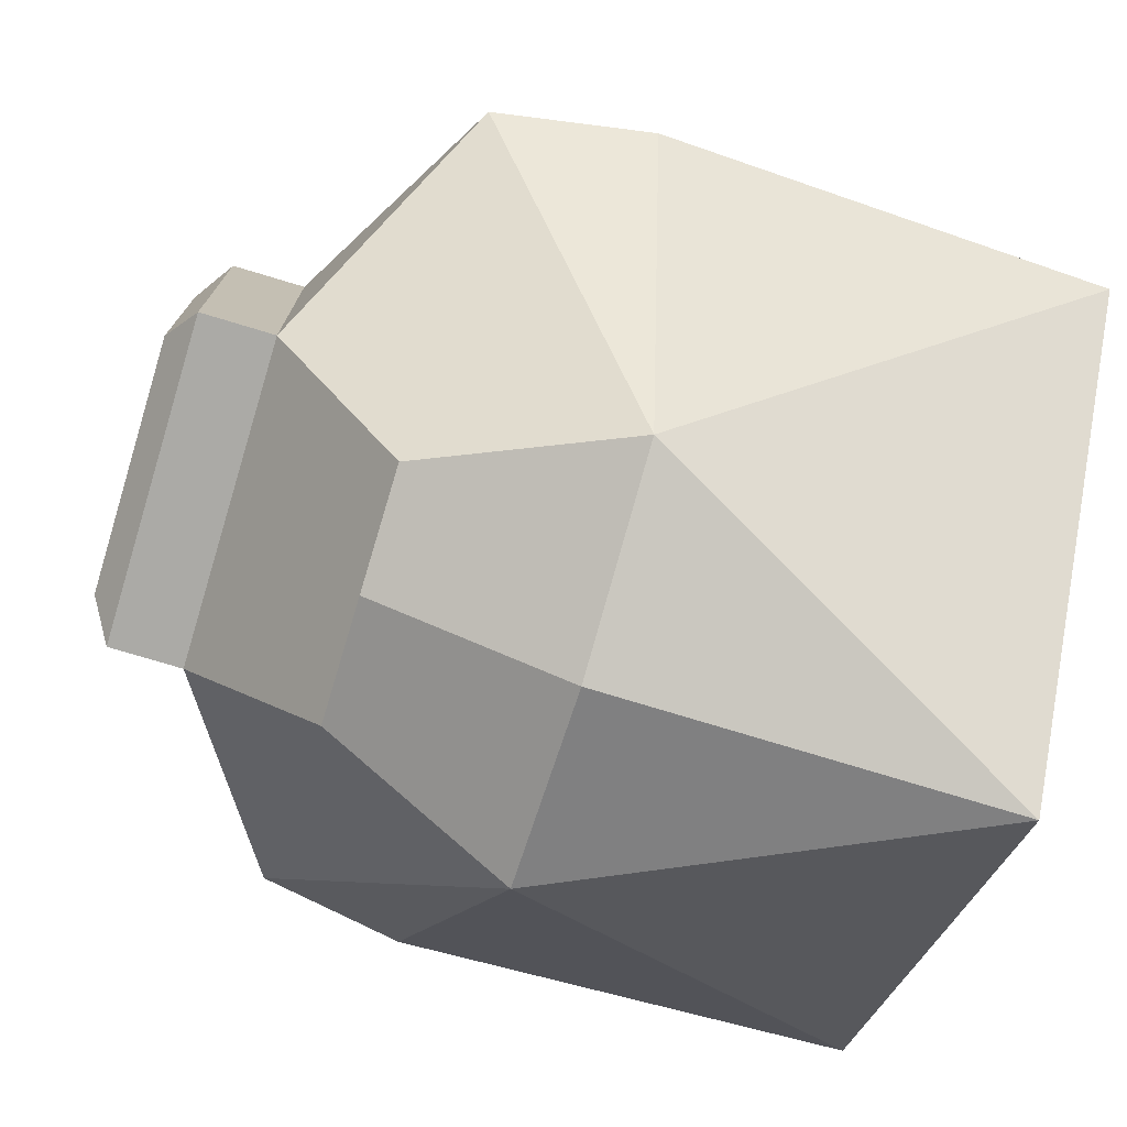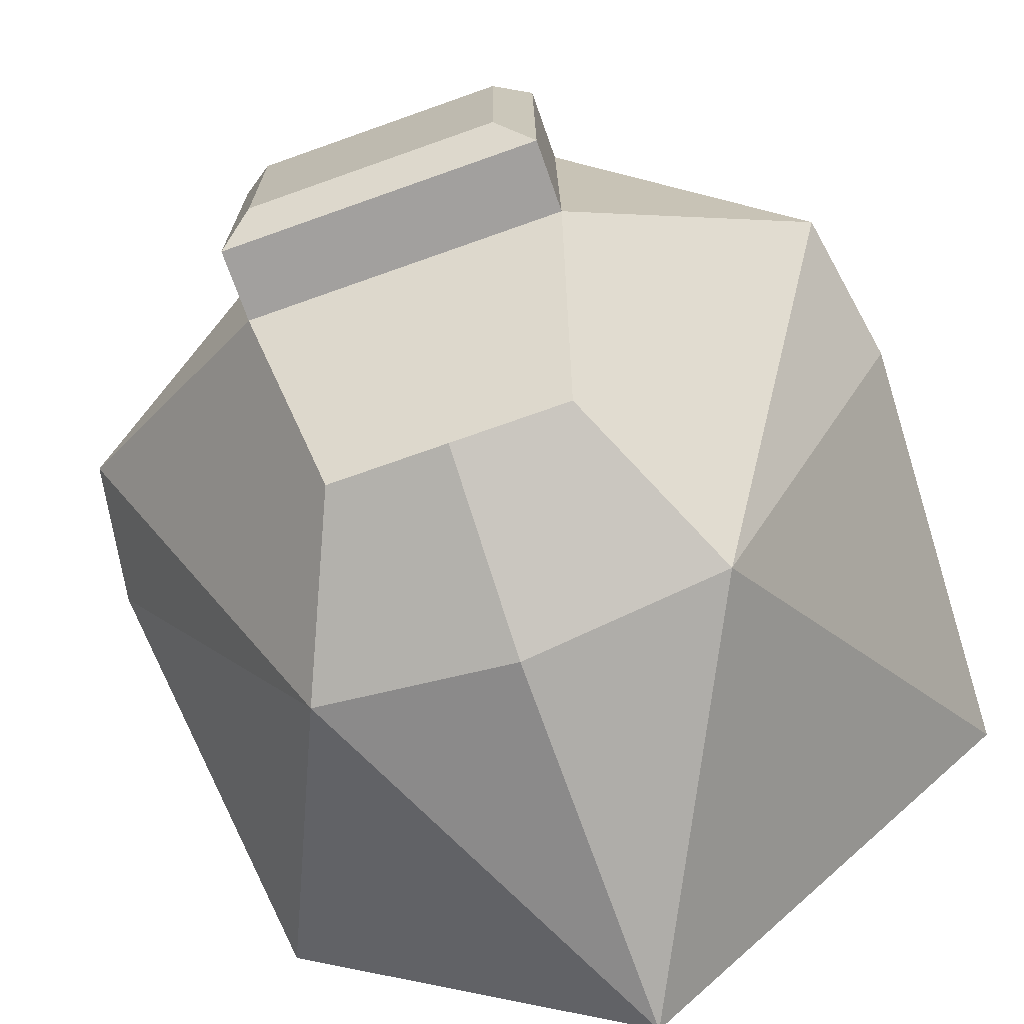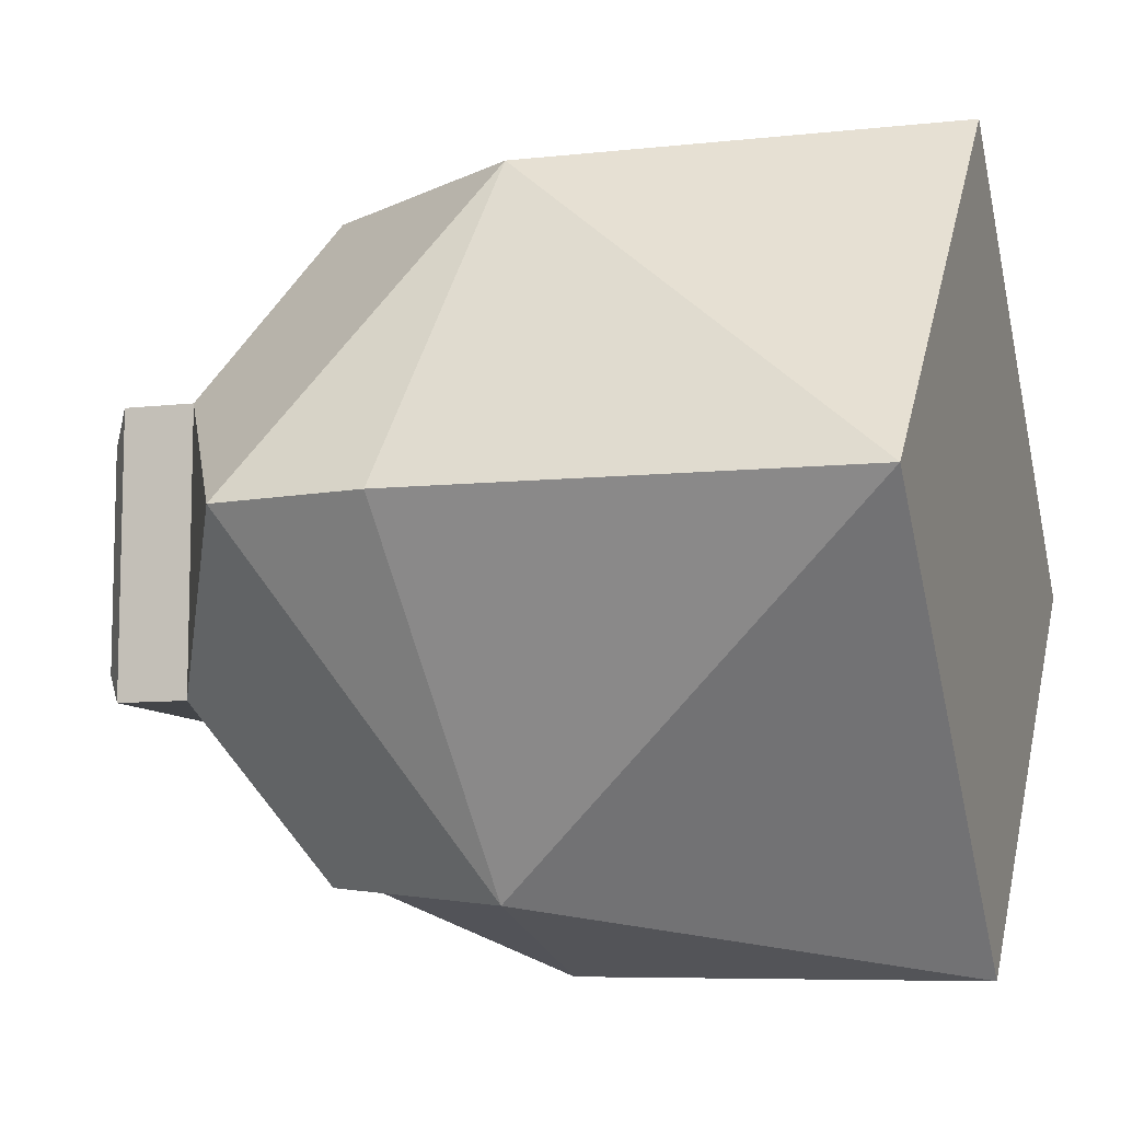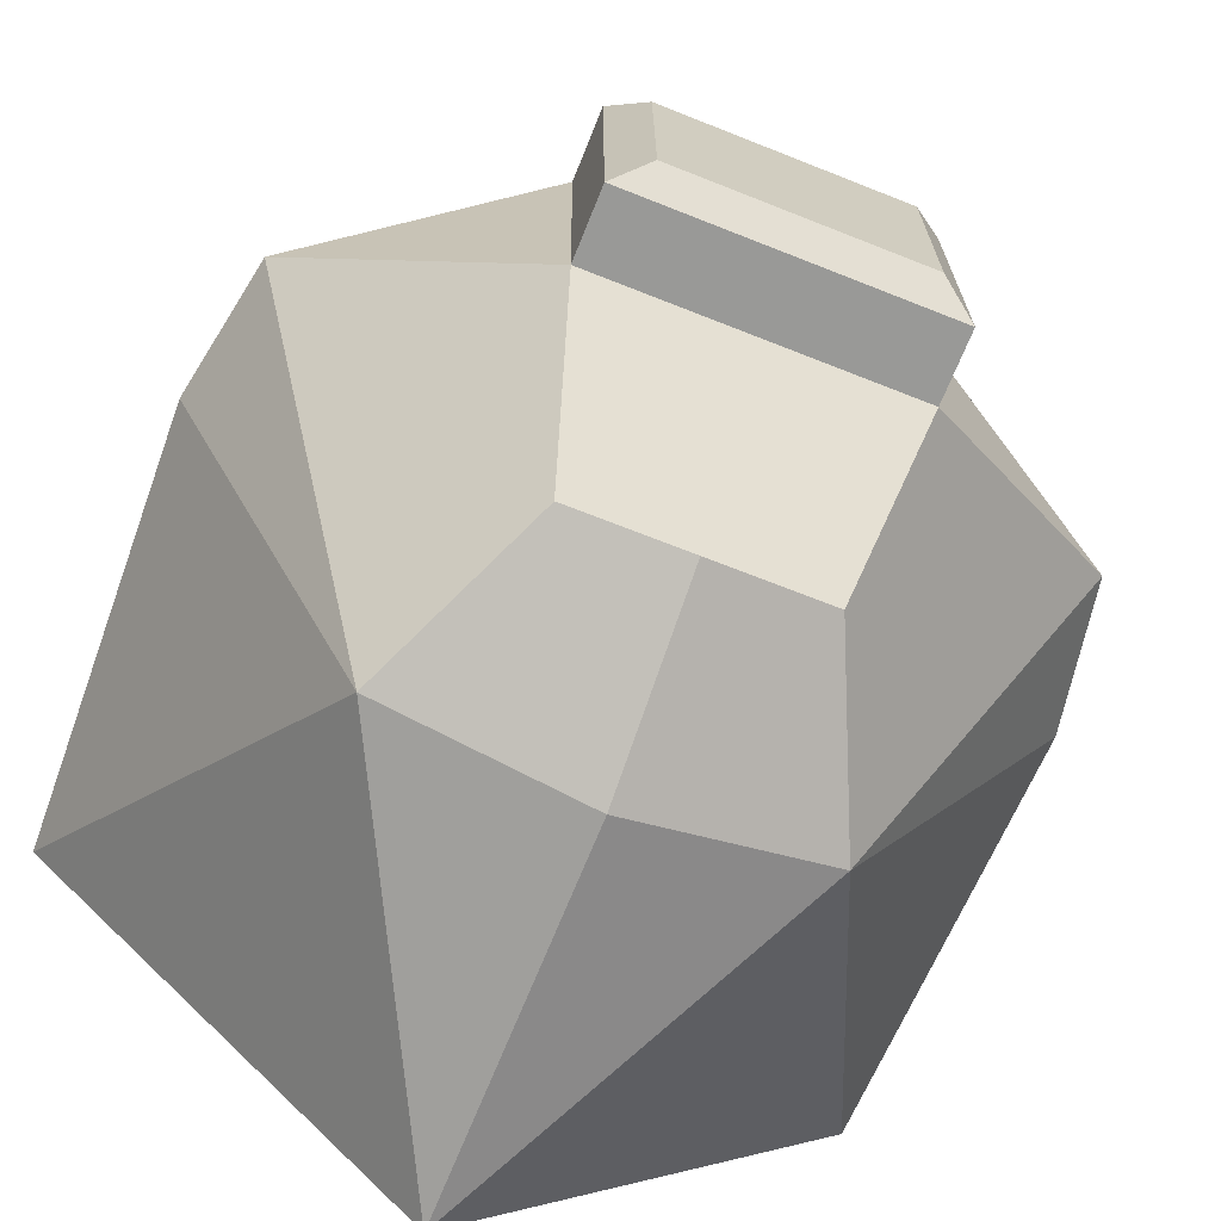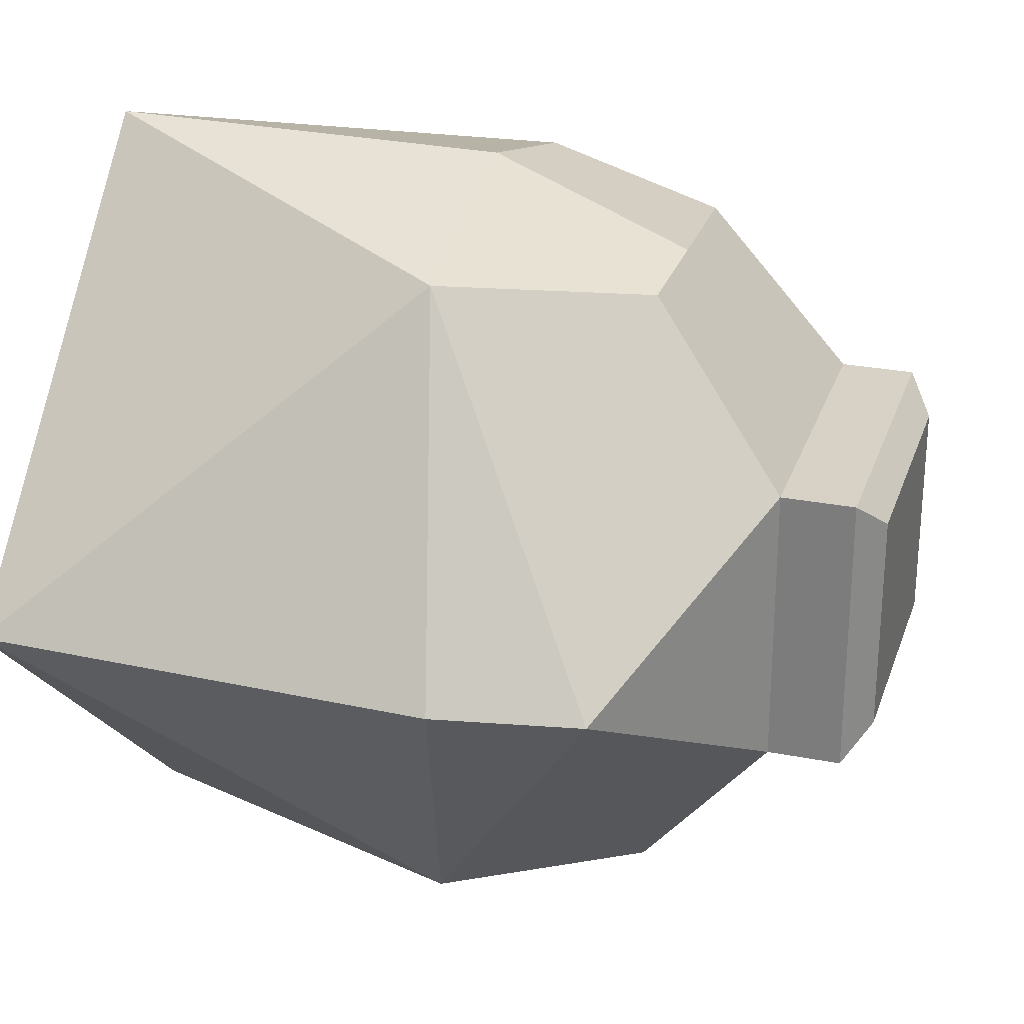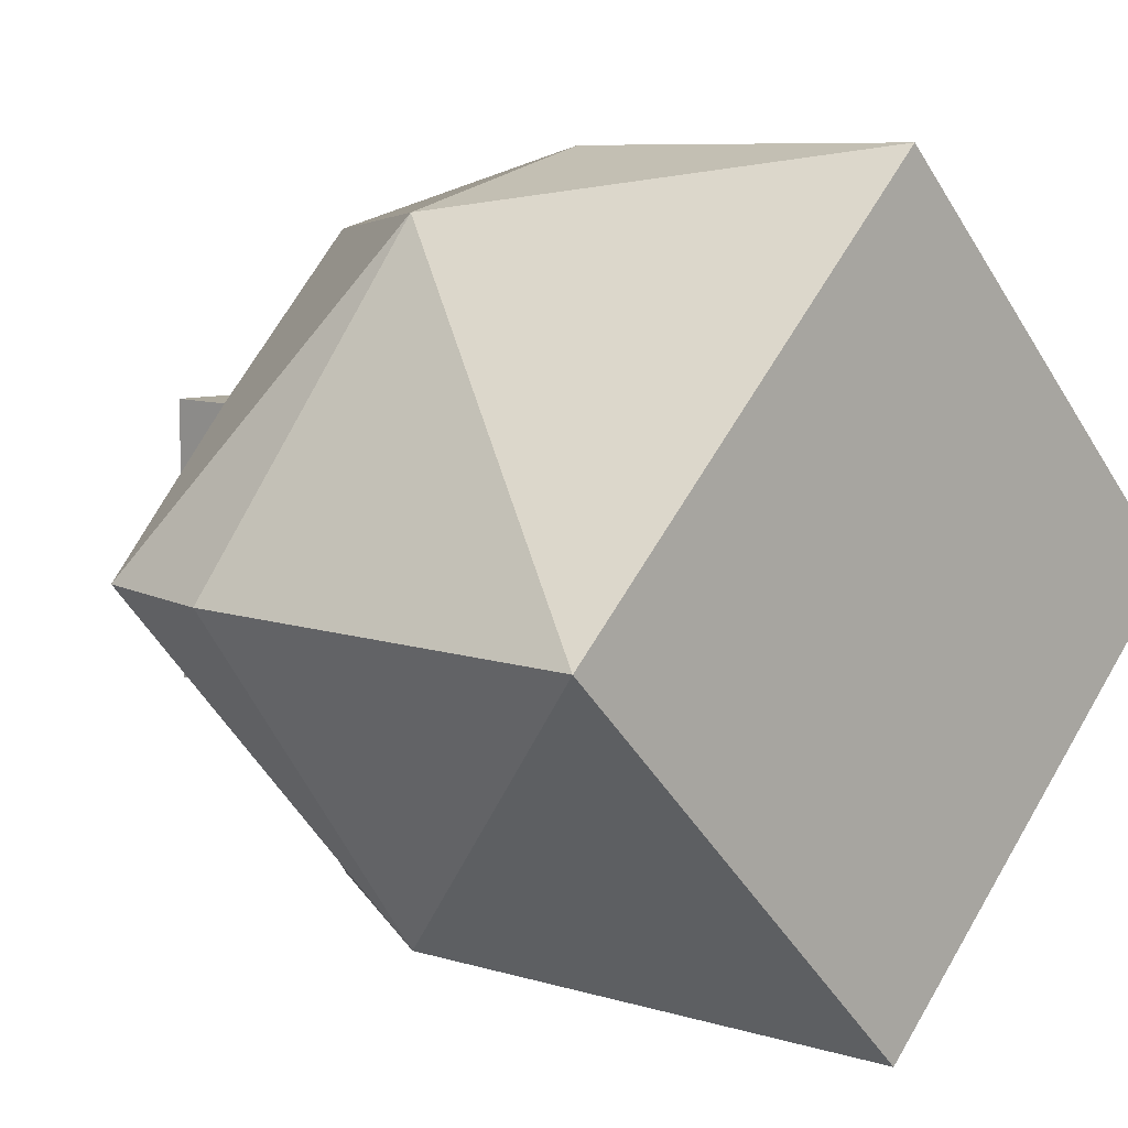
<metadata>
{"format":"obj","ext":"obj","renderer":"f3d","projection":"perspective","resolution":1024,"background":"white","views":[{"elev":-75.4,"azim":-106.8,"up":"+Z"},{"elev":-71.7,"azim":-160.5,"up":"+Z"},{"elev":-8.4,"azim":-71.8,"up":"+Z"},{"elev":-68.9,"azim":158.2,"up":"+Z"},{"elev":26.9,"azim":107.0,"up":"+Z"},{"elev":8.7,"azim":-44.8,"up":"+Z"}]}
</metadata>
<code>
g default
v 1.111 2.075 -1.829
v 2.11 3.18 -0.01577
v -1.139 2.075 -1.812
v -0.01617 -0.07551 -2.164
v 2.164 -0.07551 -0.01617
v 1.139 2.075 1.812
v -2.11 3.18 0.01577
v -2.164 -0.07551 0.01617
v 0.01617 -0.07551 2.164
v -1.111 2.075 1.829
v -0.8752 3.853 -0.7605
v 0.8637 3.853 -0.7735
v 0.6393 3.13 -1.712
v -0.6649 3.13 -1.702
v -0.6393 3.13 1.712
v 0.6649 3.13 1.702
v 0.8752 3.853 0.7605
v -0.8637 3.853 0.7735
v 0.8637 4.245 -0.7735
v -0.8752 4.245 -0.7605
v -0.8637 4.245 0.7735
v 0.8752 4.245 0.7605
v 0.6739 4.383 -0.6035
v -0.6829 4.383 -0.5933
v -0.6739 4.383 0.6035
v 0.6829 4.383 0.5933
v -2.253 2.34 0.01684
v 2.252 2.396 -0.01683
v -0.016 2.075 -2.141
v -0.01276 3.13 -1.707
v -0.005732 3.853 -0.767
v -0.005732 4.245 -0.767
v -0.004473 4.383 -0.5984
v 0.004472 4.383 0.5984
v 0.005732 4.245 0.767
v 0.005732 3.853 0.767
v 0.01276 3.13 1.707
v 0.016 2.075 2.141
g pPlatonic1
f 1 13 12 2
f 1 29 30 13
f 29 4 3
f 1 5 4
f 1 2 28
f 2 12 17
f 3 4 8
f 4 5 9
f 6 28 2
f 2 17 16 6
f 18 11 7
f 3 8 27
f 4 9 8
f 5 6 9
f 6 16 37 38
f 10 27 8
f 8 9 10
f 9 6 38
f 11 14 3 7
f 15 18 7 10
f 23 33 34 26
f 30 31 12 13
f 36 37 16 17
f 12 31 32 19
f 11 18 21 20
f 35 36 17 22
f 17 12 19 22
f 19 32 33 23
f 20 21 25 24
f 34 35 22 26
f 22 19 23 26
f 7 27 10
f 3 27 7
f 5 28 6
f 1 28 5
f 30 29 3 14
f 11 31 30 14
f 32 31 11 20
f 33 32 20 24
f 34 33 24 25
f 21 35 34 25
f 18 36 35 21
f 15 37 36 18
f 38 37 15 10
f 9 38 10
f 1 4 29

</code>
